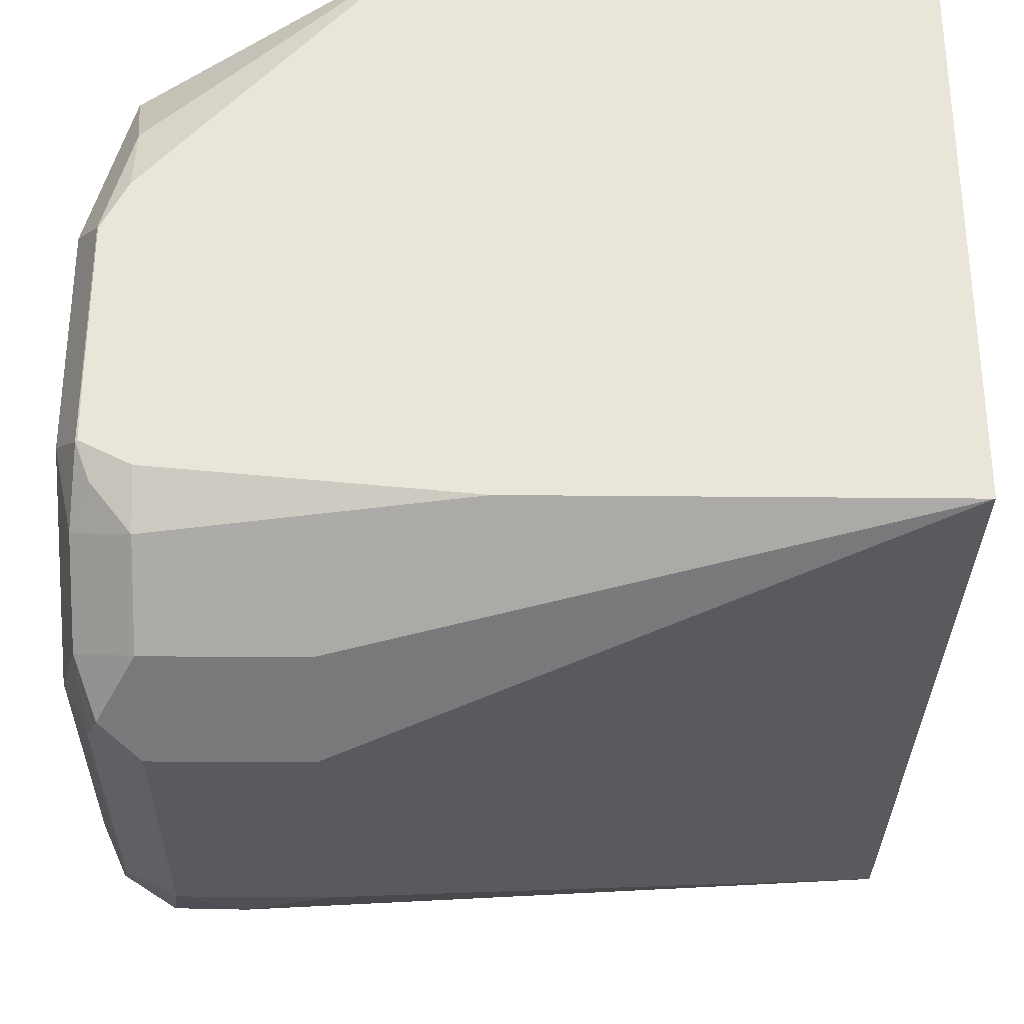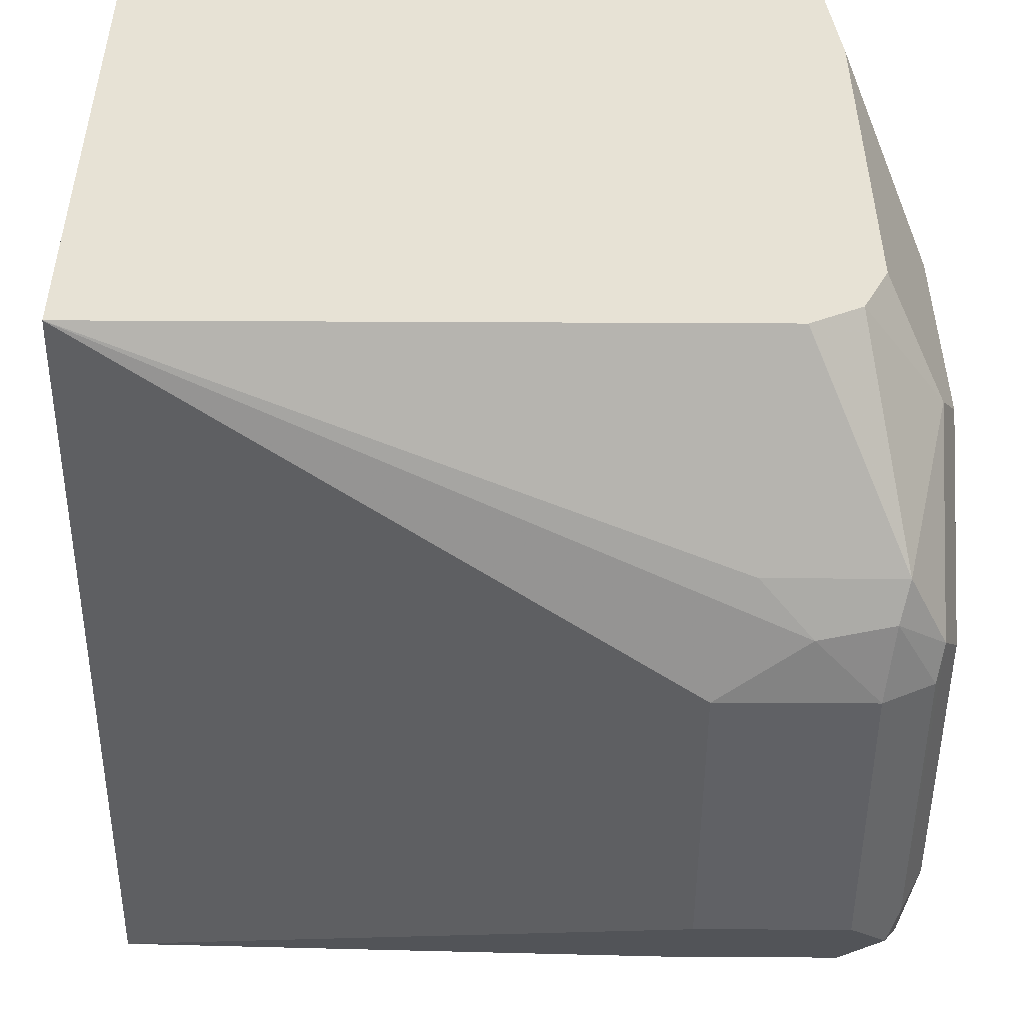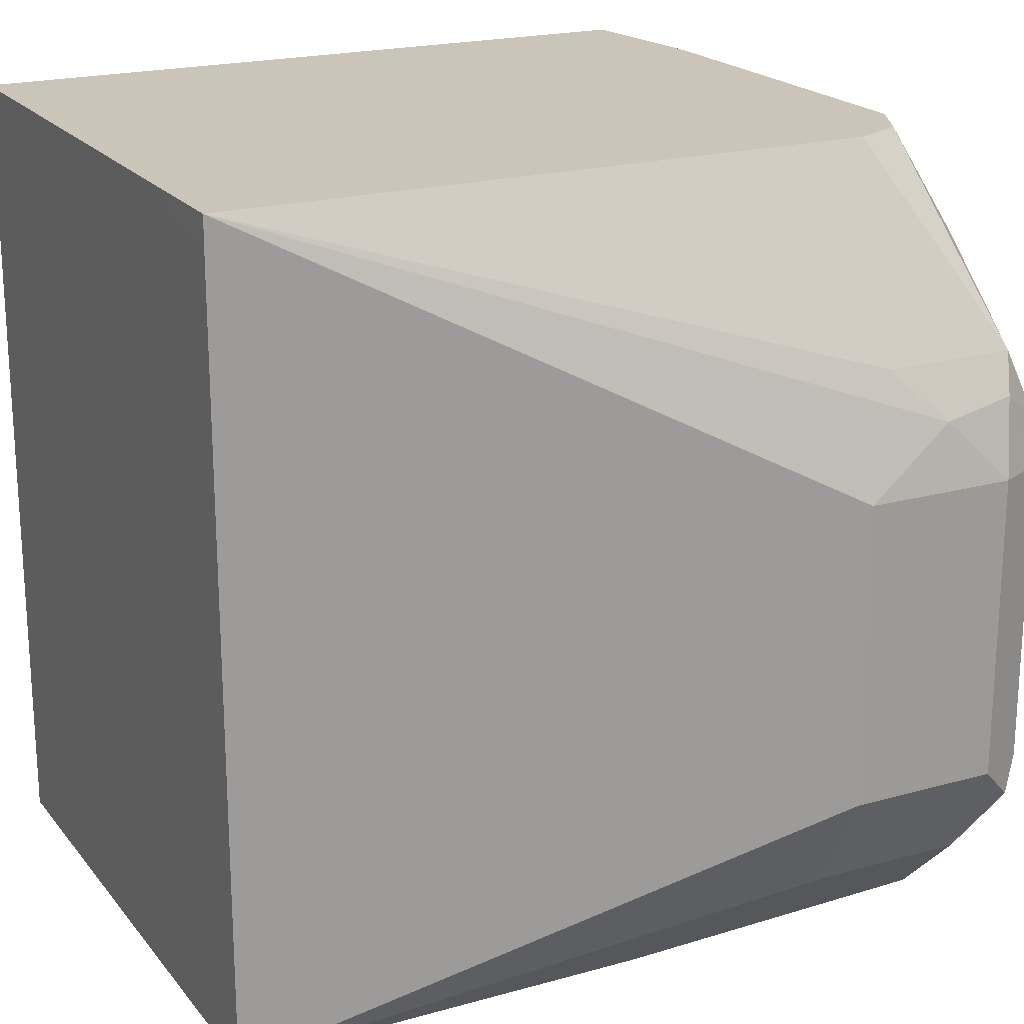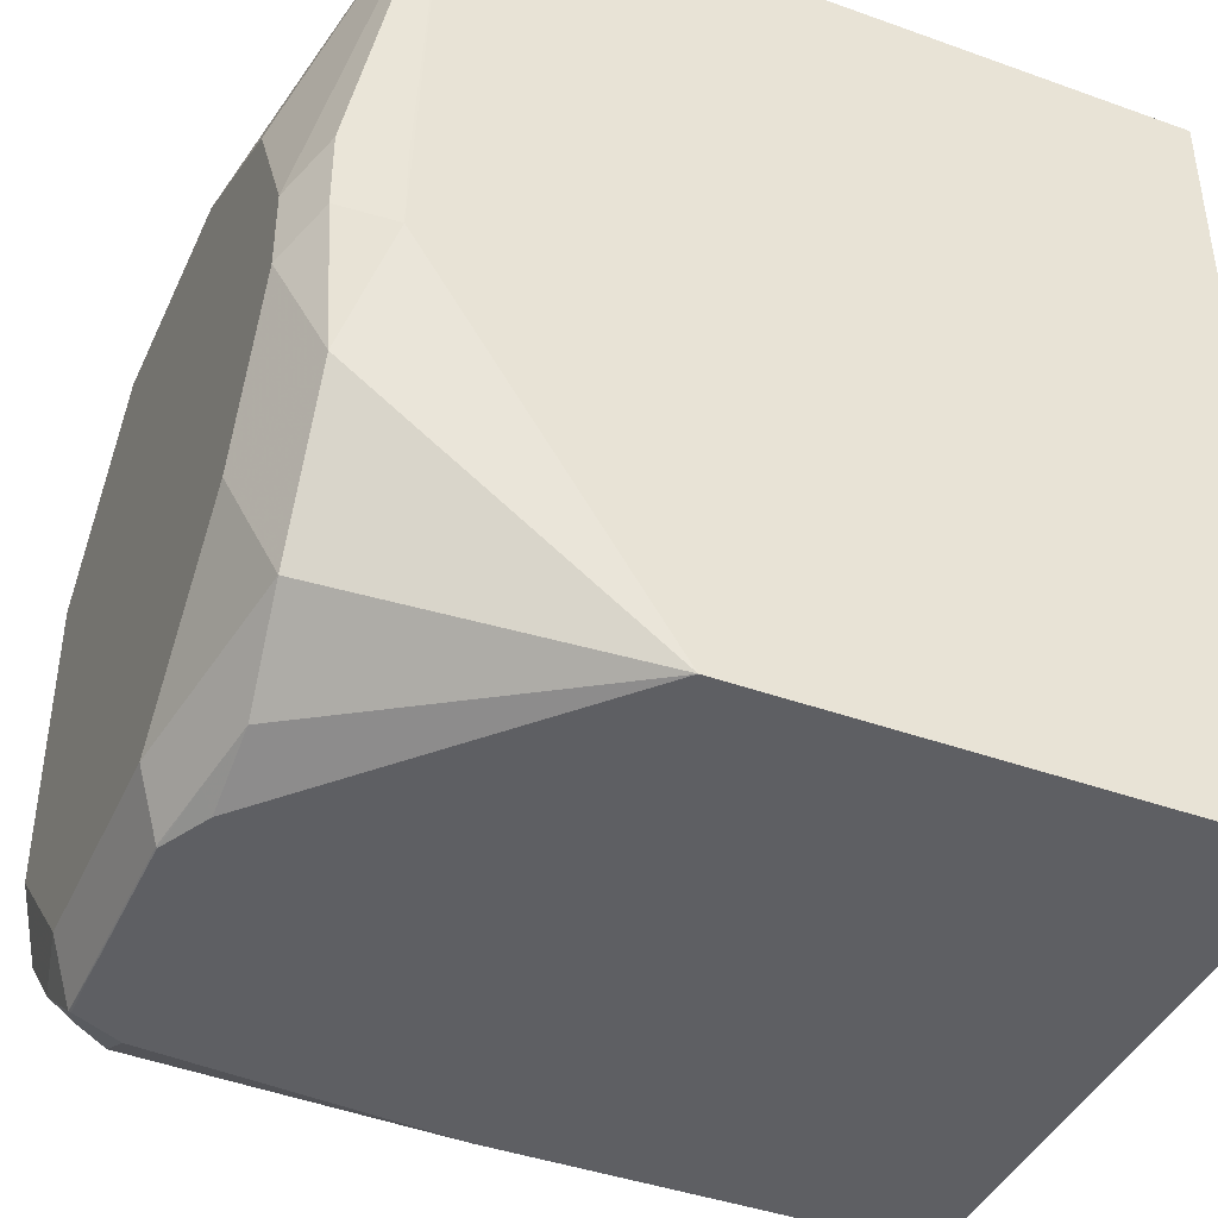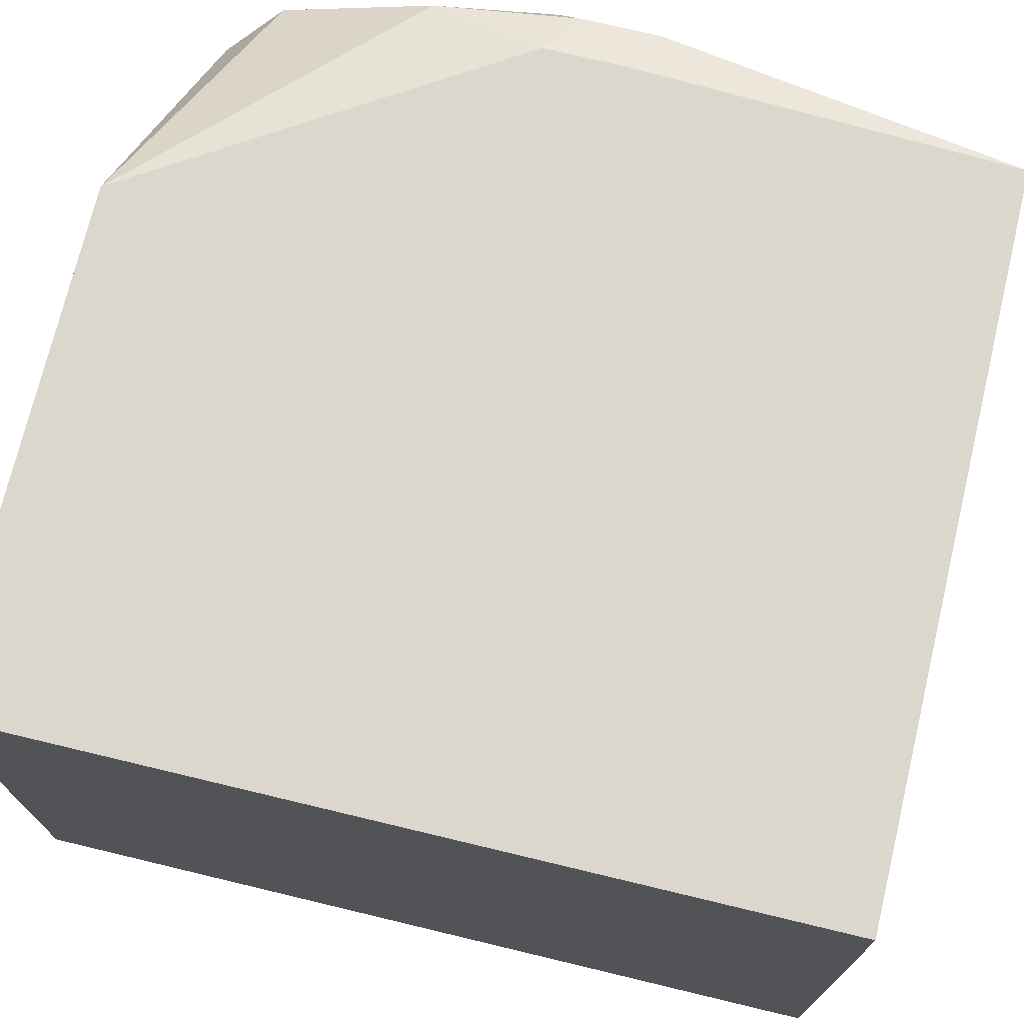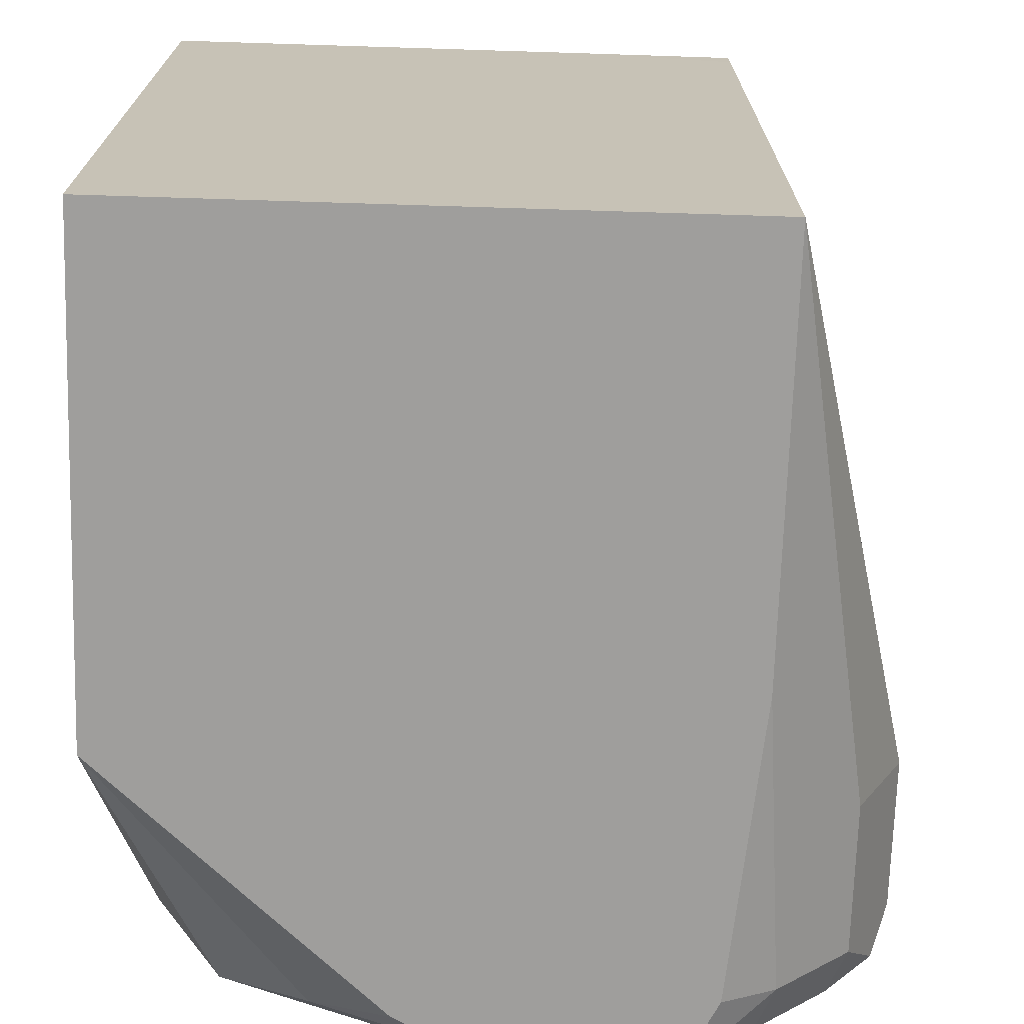
<metadata>
{"format":"obj","ext":"obj","renderer":"f3d","projection":"perspective","resolution":1024,"background":"white","views":[{"elev":-31.1,"azim":179.2,"up":"+Y"},{"elev":-49.7,"azim":-0.3,"up":"+Y"},{"elev":20.4,"azim":-27.1,"up":"+Z"},{"elev":-41.8,"azim":156.6,"up":"+Z"},{"elev":73.0,"azim":-76.5,"up":"+Y"},{"elev":-71.0,"azim":-91.8,"up":"+Z"}]}
</metadata>
<code>
v 0.007244 -0.5023 0.1631
v 0.007244 -0.3989 0.1631
v 0.007244 -0.5441 0.156
v 0.007301 -0.5441 0.1631
v 0.1773 -0.3989 0.1631
v 0.007244 -0.3989 -0.03048
v 0.1451 -0.5803 0.09066
v 0.007244 -0.5441 -0.03048
v 0.1632 -0.5441 0.1631
v 0.1662 -0.5773 0.1058
v 0.1541 -0.5713 0.1179
v 0.1813 -0.4353 0.1631
v 0.1995 -0.4715 0.1269
v 0.1995 -0.4353 0.1088
v 0.1995 -0.4171 0.07253
v 0.1934 -0.405 0.07857
v 0.1814 -0.399 0.07253
v 0.1814 -0.399 0.05441
v 0.1449 -0.3989 0.03621
v 0.1269 -0.3989 -0.03048
v 0.1814 -0.5803 0.09066
v 0.1451 -0.5803 0.01815
v 0.1088 -0.5441 -0.03048
v 0.1451 -0.5682 -0.006029
v 0.1633 -0.544 0.1631
v 0.1859 -0.5713 0.1179
v 0.1836 -0.5758 0.1088
v 0.1814 -0.4534 0.1631
v 0.1814 -0.4715 0.1631
v 0.195 -0.535 0.136
v 0.1995 -0.5259 0.1269
v 0.1995 -0.4171 0.05441
v 0.1934 -0.405 0.06045
v 0.1904 -0.4081 0.02721
v 0.1904 -0.4262 -0.009061
v 0.1874 -0.4474 -0.02417
v 0.1871 -0.4657 -0.03048
v 0.1934 -0.5743 0.09066
v 0.1814 -0.5803 0.01815
v 0.1904 -0.5758 0.009076
v 0.1814 -0.5375 -0.03048
v 0.1814 -0.5501 -0.02417
v 0.1814 -0.5682 -0.006029
v 0.1753 -0.538 0.1631
v 0.195 -0.5713 0.09974
v 0.1814 -0.5259 0.1631
v 0.1995 -0.5622 0.09066
v 0.1995 -0.4353 0.01815
v 0.1995 -0.4715 -0.01812
v 0.1904 -0.4625 -0.0272
v 0.1929 -0.4773 -0.03048
v 0.1934 -0.5743 0.01815
v 0.195 -0.5645 1.688e-05
v 0.1929 -0.5317 -0.03048
v 0.1904 -0.5395 -0.0272
v 0.195 -0.5463 -0.01812
v 0.1995 -0.5622 0.01815
v 0.1995 -0.5259 -0.01812
v 0.1934 -0.4776 -0.03021
v 0.1932 -0.4778 -0.03048
v 0.1932 -0.5136 -0.03048
v 0.1934 -0.532 -0.03021
v 0.1932 -0.4955 -0.03048
f 26 30 44
f 25 26 44
f 26 27 45
f 26 45 30
f 27 38 45
f 34 48 35
f 30 46 44
f 30 45 47
f 30 47 31
f 32 48 34
f 32 34 33
f 29 46 30
f 24 43 40
f 16 18 17
f 23 41 42
f 22 40 39
f 22 24 40
f 21 40 38
f 21 39 40
f 21 38 27
f 20 34 35
f 20 36 37
f 20 35 36
f 18 20 19
f 18 34 20
f 18 33 34
f 35 49 50
f 23 42 43
f 35 50 36
f 49 58 62
f 36 50 37
f 16 33 18
f 61 63 62
f 59 63 60
f 59 62 63
f 56 62 58
f 55 62 56
f 54 62 55
f 54 61 62
f 53 58 57
f 53 56 58
f 52 53 57
f 50 60 51
f 50 59 60
f 49 59 50
f 49 62 59
f 45 57 47
f 45 52 57
f 42 53 43
f 42 56 53
f 42 55 56
f 41 55 42
f 41 54 55
f 40 53 52
f 40 43 53
f 38 52 45
f 38 40 52
f 37 50 51
f 35 48 49
f 15 33 16
f 15 32 33
f 2 20 6
f 5 16 17
f 5 15 16
f 5 14 15
f 5 13 14
f 4 26 9
f 4 11 26
f 4 10 11
f 4 7 10
f 3 22 7
f 3 8 22
f 3 7 4
f 2 19 20
f 2 5 19
f 1 5 2
f 1 12 5
f 1 28 12
f 1 29 28
f 1 46 29
f 1 44 46
f 1 25 44
f 1 9 25
f 1 4 9
f 1 3 4
f 1 8 3
f 1 6 8
f 1 2 6
f 13 15 14
f 5 17 18
f 5 18 19
f 5 12 13
f 6 37 51
f 13 32 15
f 13 48 32
f 13 49 48
f 13 58 49
f 13 57 58
f 13 47 57
f 13 31 47
f 13 30 31
f 13 29 30
f 6 20 37
f 12 28 13
f 10 21 27
f 10 26 11
f 10 27 26
f 9 26 25
f 13 28 29
f 6 51 60
f 8 24 22
f 6 60 63
f 6 63 61
f 6 61 54
f 6 41 23
f 6 54 41
f 7 21 10
f 7 22 39
f 7 39 21
f 8 23 43
f 8 43 24
f 6 23 8

</code>
